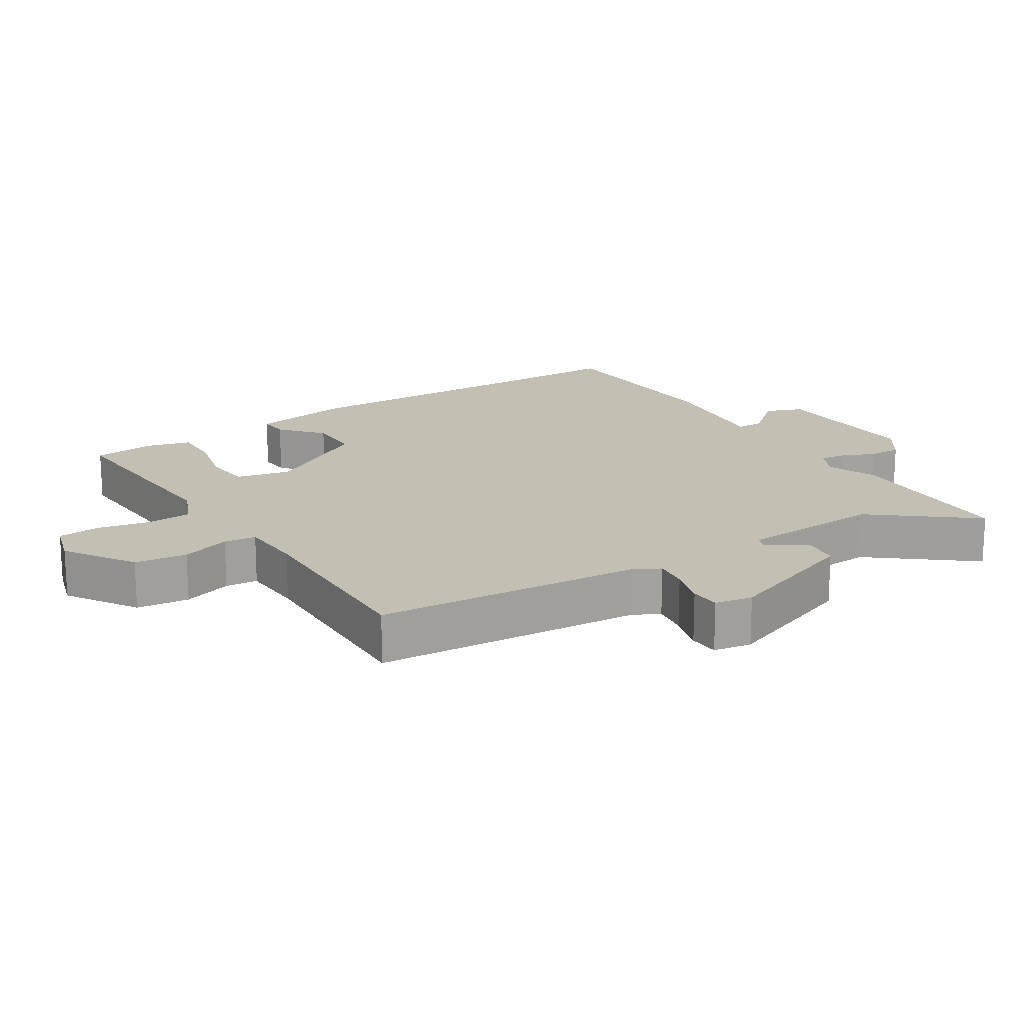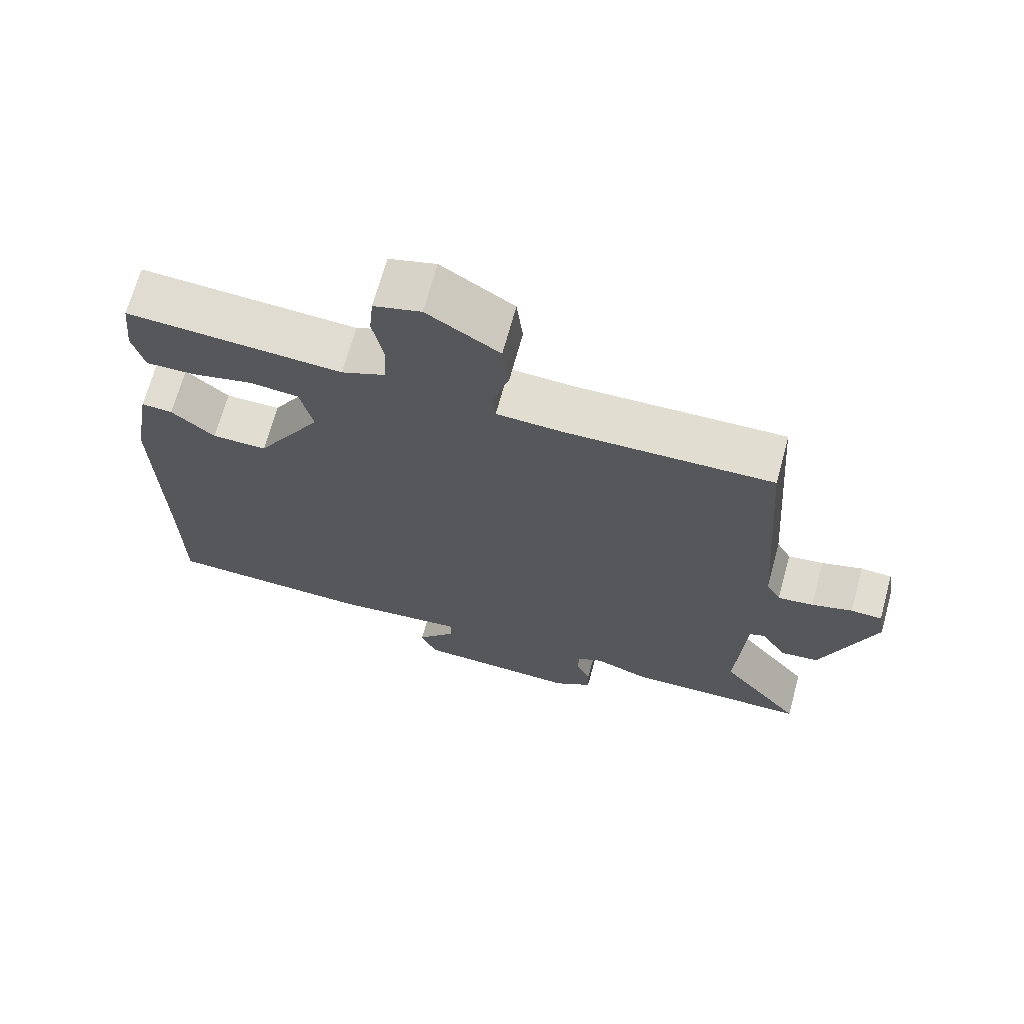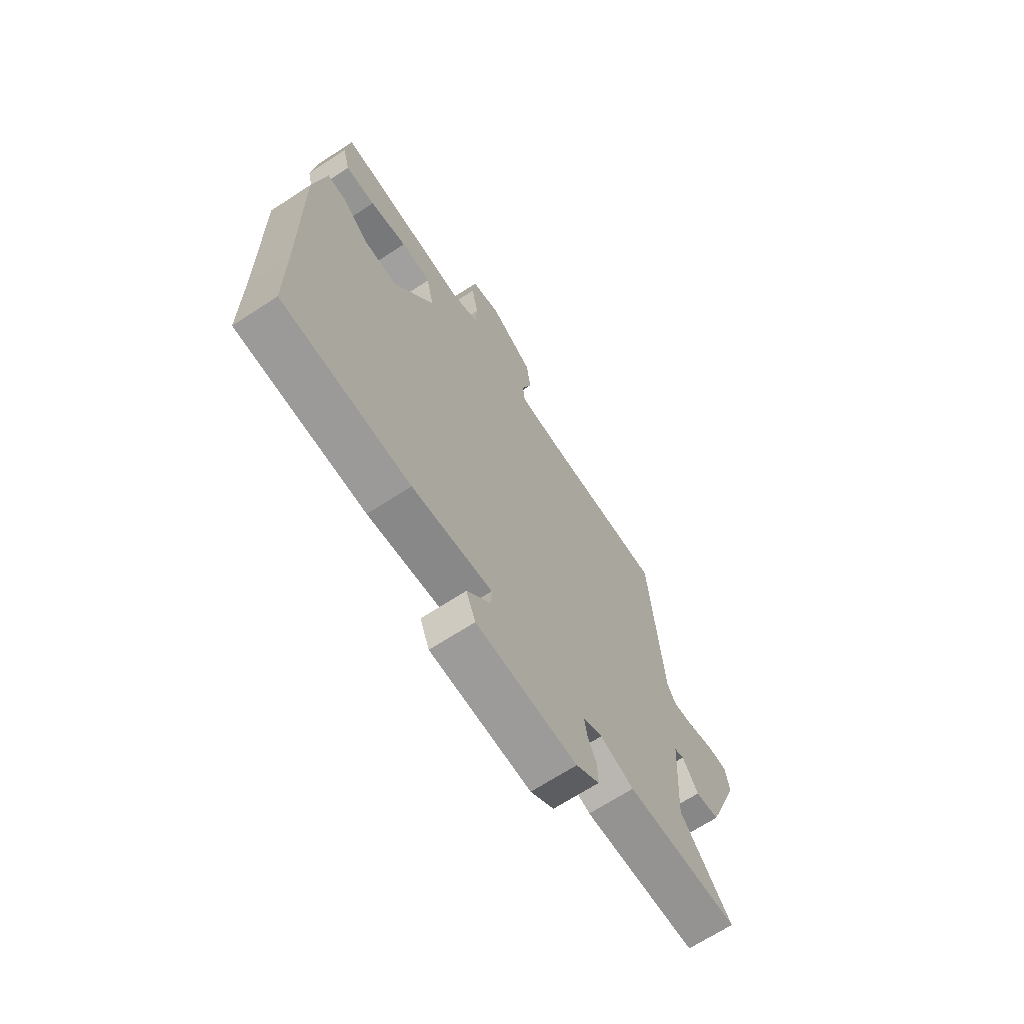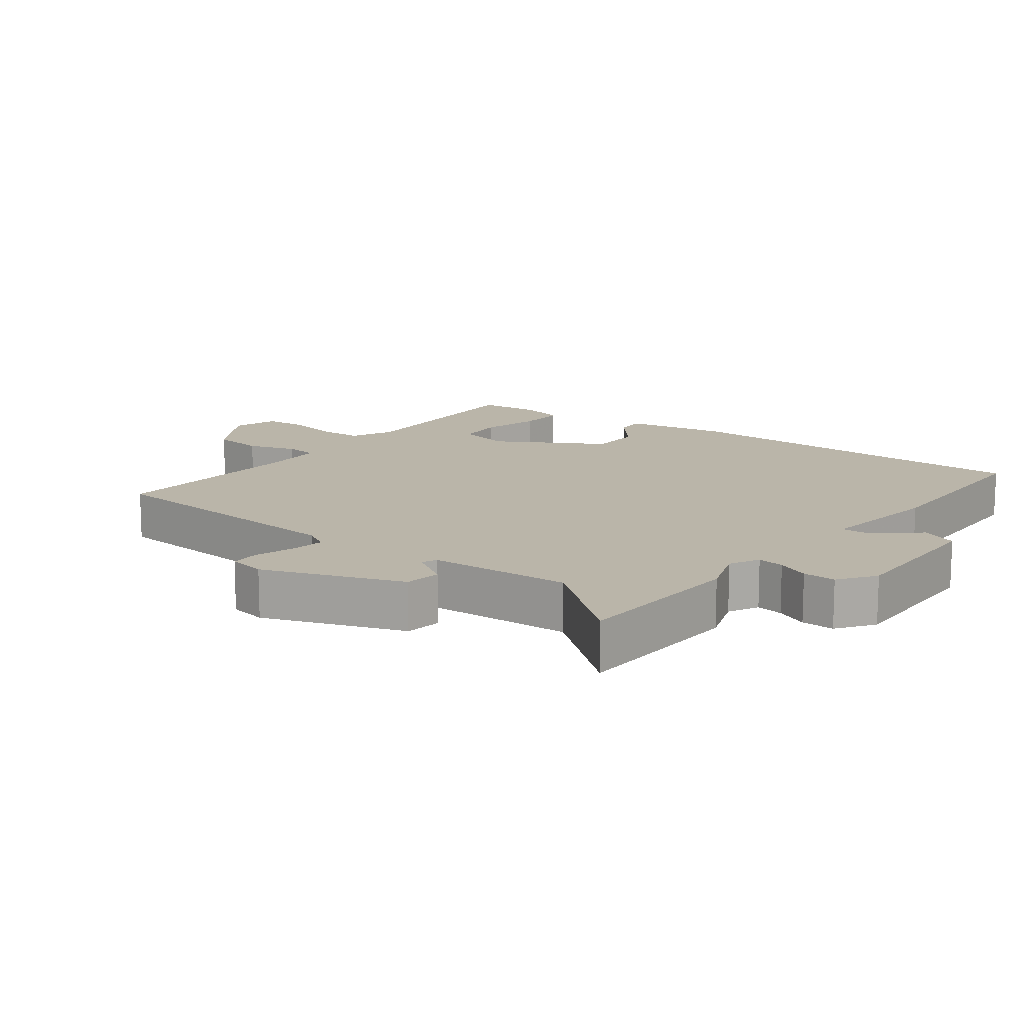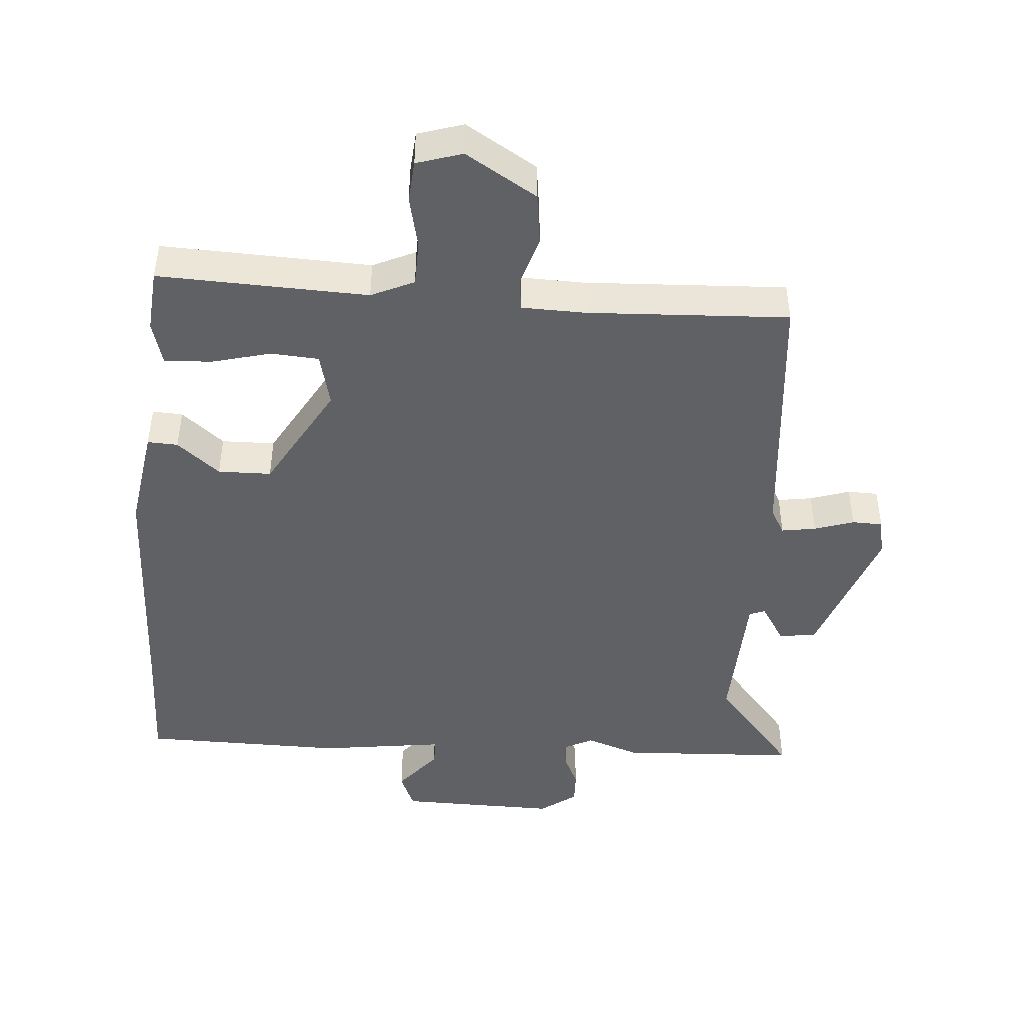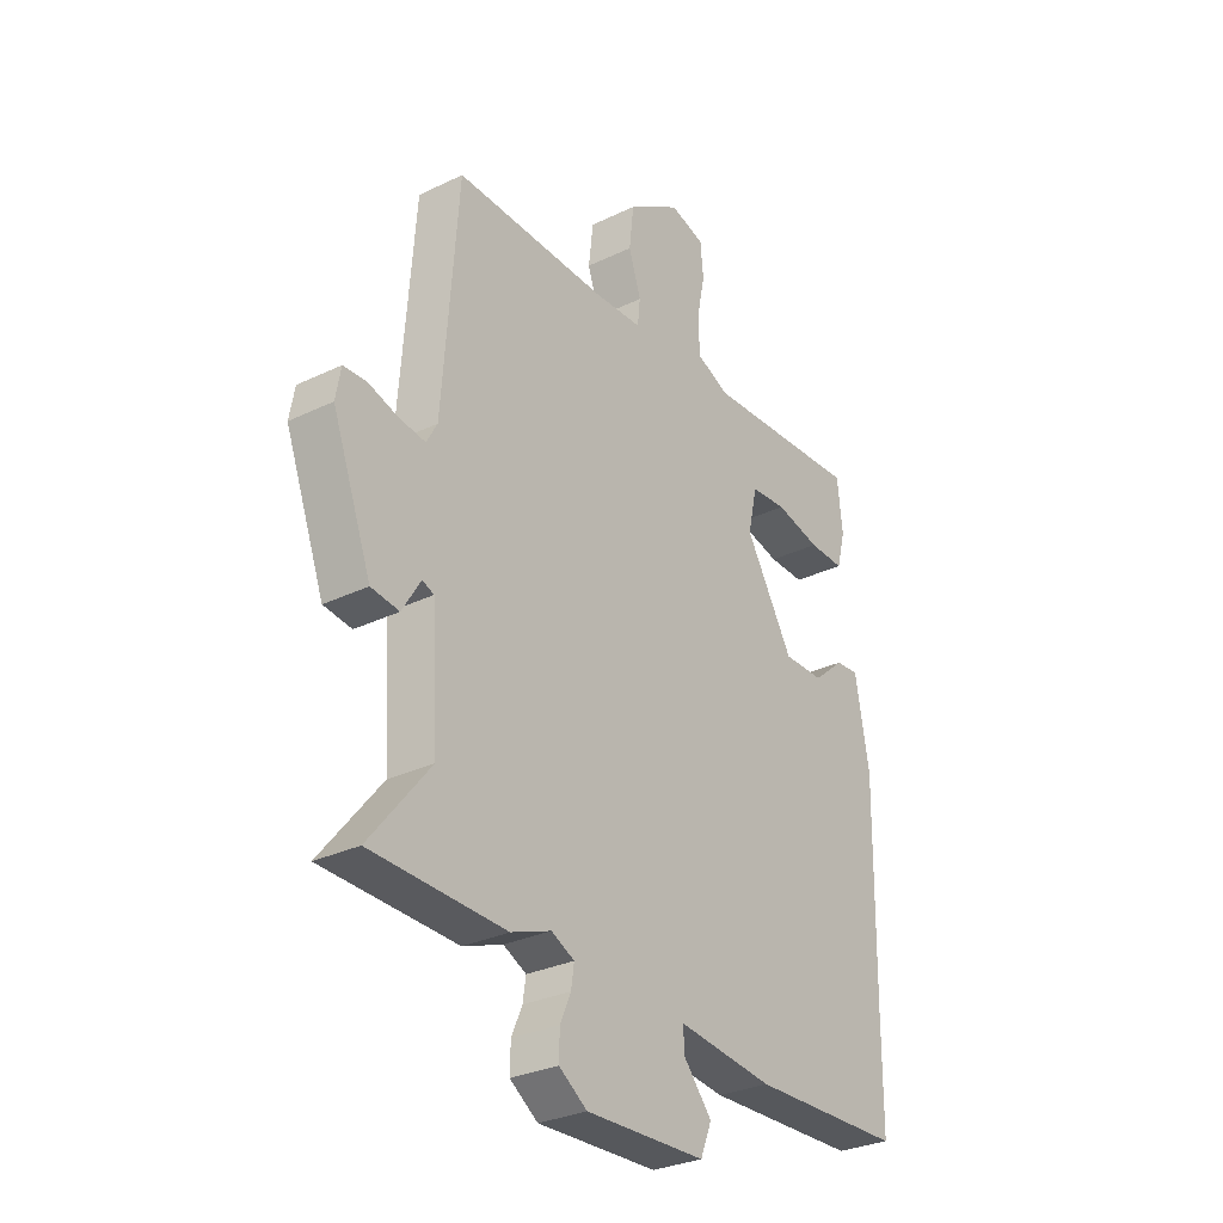
<metadata>
{"format":"obj","ext":"obj","renderer":"f3d","projection":"perspective","resolution":1024,"background":"white","views":[{"elev":17.9,"azim":57.4,"up":"+Y"},{"elev":68.8,"azim":15.3,"up":"+Z"},{"elev":-68.2,"azim":-56.9,"up":"+Z"},{"elev":13.7,"azim":127.7,"up":"+Y"},{"elev":-45.7,"azim":-3.4,"up":"+Y"},{"elev":-29.8,"azim":125.3,"up":"+Z"}]}
</metadata>
<code>
v 0.599 0.07 -0.497
v 0.336 0.07 -0.505
v 0.258 0.07 -0.476
v 0.213 0.07 -0.498
v 0.219 0.07 -0.538
v 0.24 0.07 -0.586
v 0.241 0.07 -0.635
v 0.186 0.07 -0.673
v -0.049 0.07 -0.665
v -0.071 0.07 -0.61
v -0.015 0.07 -0.544
v -0.014 0.07 -0.503
v -0.201 0.07 -0.525
v -0.5 0.07 -0.516
v -0.501 0.07 -0.331
v -0.507 0.07 0.038
v -0.48 0.07 0.191
v -0.435 0.07 0.188
v -0.373 0.07 0.135
v -0.294 0.07 0.135
v -0.2 0.07 0.293
v -0.218 0.07 0.374
v -0.289 0.07 0.38
v -0.377 0.07 0.359
v -0.447 0.07 0.357
v -0.464 0.07 0.422
v -0.454 0.07 0.516
v -0.144 0.07 0.499
v -0.08 0.07 0.527
v -0.077 0.07 0.594
v -0.093 0.07 0.672
v -0.087 0.07 0.734
v -0.019 0.07 0.754
v 0.085 0.07 0.688
v 0.094 0.07 0.61
v 0.07 0.07 0.537
v 0.075 0.07 0.489
v 0.17 0.07 0.485
v 0.468 0.07 0.494
v 0.498 0.07 0.097
v 0.519 0.07 0.059
v 0.57 0.07 0.066
v 0.629 0.07 0.084
v 0.674 0.07 0.082
v 0.684 0.07 0.026
v 0.607 0.07 -0.181
v 0.552 0.07 -0.188
v 0.516 0.07 -0.129
v 0.493 0.07 -0.138
v 0.481 0.07 -0.351
v 0.599 0 -0.497
v 0.336 0 -0.505
v 0.258 0 -0.476
v 0.213 0 -0.498
v 0.219 0 -0.538
v 0.24 0 -0.586
v 0.241 0 -0.635
v 0.186 0 -0.673
v -0.049 0 -0.665
v -0.071 0 -0.61
v -0.015 0 -0.544
v -0.014 0 -0.503
v -0.201 0 -0.525
v -0.5 0 -0.516
v -0.501 0 -0.331
v -0.507 0 0.038
v -0.48 0 0.191
v -0.435 0 0.188
v -0.373 0 0.135
v -0.294 0 0.135
v -0.2 0 0.293
v -0.218 0 0.374
v -0.289 0 0.38
v -0.377 0 0.359
v -0.447 0 0.357
v -0.464 0 0.422
v -0.454 0 0.516
v -0.144 0 0.499
v -0.08 0 0.527
v -0.077 0 0.594
v -0.093 0 0.672
v -0.087 0 0.734
v -0.019 0 0.754
v 0.085 0 0.688
v 0.094 0 0.61
v 0.07 0 0.537
v 0.075 0 0.489
v 0.17 0 0.485
v 0.468 0 0.494
v 0.498 0 0.097
v 0.519 0 0.059
v 0.57 0 0.066
v 0.629 0 0.084
v 0.674 0 0.082
v 0.684 0 0.026
v 0.607 0 -0.181
v 0.552 0 -0.188
v 0.516 0 -0.129
v 0.493 0 -0.138
v 0.481 0 -0.351
f 46 47 48
f 45 46 48
f 44 45 48
f 43 44 48
f 42 43 48
f 41 42 48 49
f 40 41 49
f 40 49 50
f 39 40 50
f 38 39 50
f 34 35 36
f 33 34 36
f 32 33 36
f 31 32 36
f 30 31 36
f 29 30 36 37
f 28 29 37
f 26 27 28
f 25 26 28
f 24 25 28
f 23 24 28
f 22 23 28 37
f 37 38 50
f 22 37 50
f 21 22 50
f 17 18 19
f 16 17 19
f 15 16 19
f 15 19 20
f 14 15 20
f 13 14 20
f 12 13 20
f 9 10 11
f 8 9 11
f 7 8 11
f 6 7 11
f 5 6 11
f 4 5 11 12
f 20 21 50
f 12 20 50
f 4 12 50
f 3 4 50
f 1 2 3 50
f 98 97 96
f 98 96 95
f 98 95 94
f 98 94 93
f 98 93 92
f 99 98 92 91
f 99 91 90
f 100 99 90
f 100 90 89
f 100 89 88
f 86 85 84
f 86 84 83
f 86 83 82
f 86 82 81
f 86 81 80
f 87 86 80 79
f 87 79 78
f 78 77 76
f 78 76 75
f 78 75 74
f 78 74 73
f 87 78 73 72
f 100 88 87
f 100 87 72
f 100 72 71
f 69 68 67
f 69 67 66
f 69 66 65
f 70 69 65
f 70 65 64
f 70 64 63
f 70 63 62
f 61 60 59
f 61 59 58
f 61 58 57
f 61 57 56
f 61 56 55
f 62 61 55 54
f 100 71 70
f 100 70 62
f 100 62 54
f 100 54 53
f 100 53 52 51
f 1 51 52 2
f 2 52 53 3
f 3 53 54 4
f 4 54 55 5
f 5 55 56 6
f 6 56 57 7
f 7 57 58 8
f 8 58 59 9
f 9 59 60 10
f 10 60 61 11
f 11 61 62 12
f 12 62 63 13
f 13 63 64 14
f 14 64 65 15
f 15 65 66 16
f 16 66 67 17
f 17 67 68 18
f 18 68 69 19
f 19 69 70 20
f 20 70 71 21
f 21 71 72 22
f 22 72 73 23
f 23 73 74 24
f 24 74 75 25
f 25 75 76 26
f 26 76 77 27
f 27 77 78 28
f 28 78 79 29
f 29 79 80 30
f 30 80 81 31
f 31 81 82 32
f 32 82 83 33
f 33 83 84 34
f 34 84 85 35
f 35 85 86 36
f 36 86 87 37
f 37 87 88 38
f 38 88 89 39
f 39 89 90 40
f 40 90 91 41
f 41 91 92 42
f 42 92 93 43
f 43 93 94 44
f 44 94 95 45
f 45 95 96 46
f 46 96 97 47
f 47 97 98 48
f 48 98 99 49
f 49 99 100 50
f 50 100 51 1

</code>
